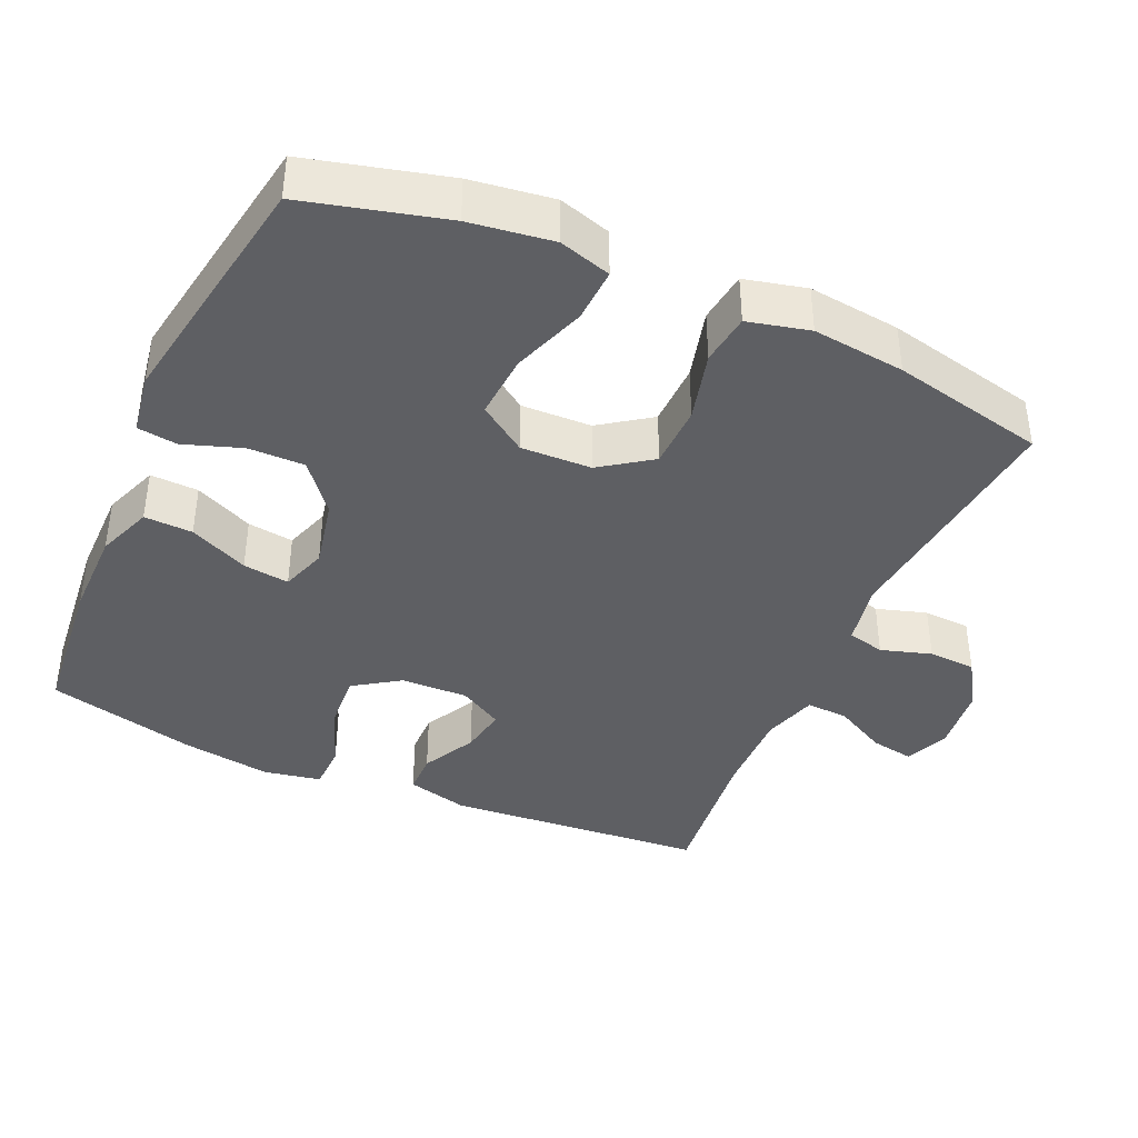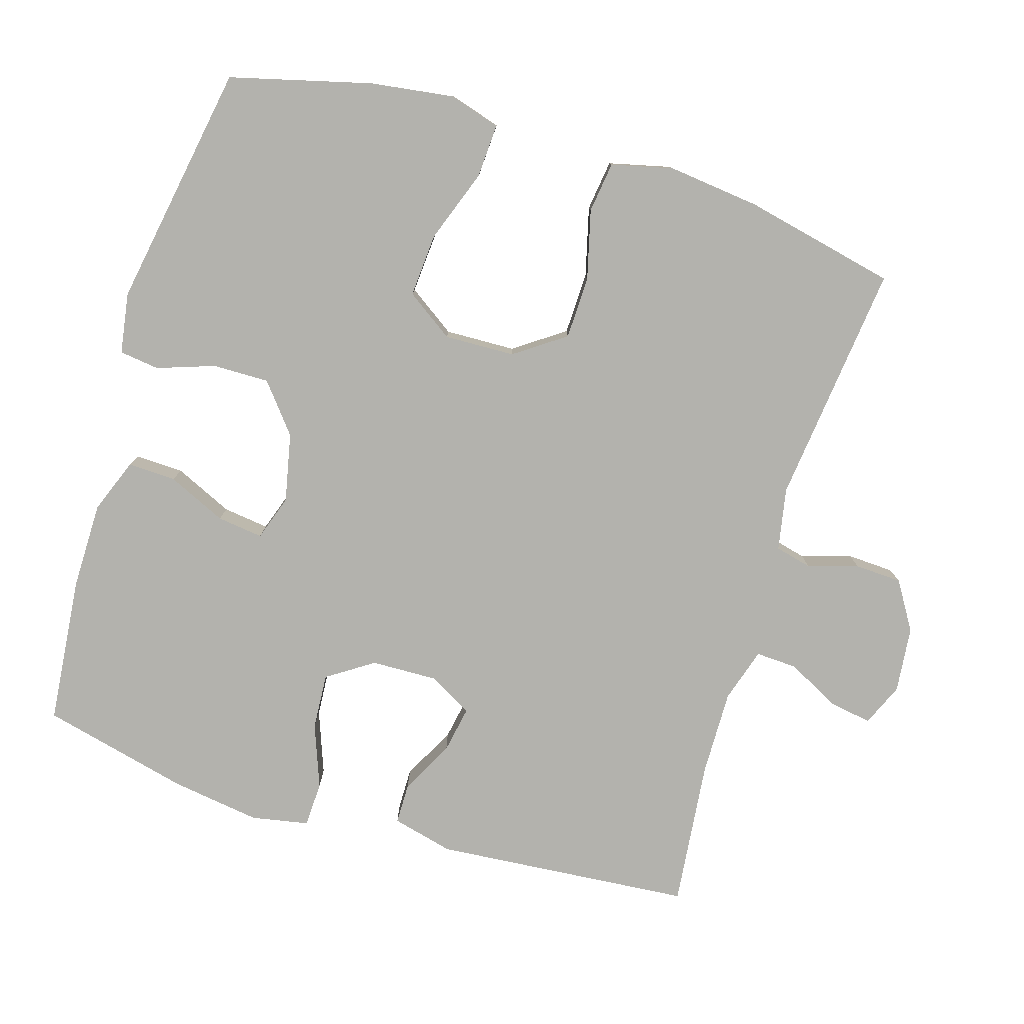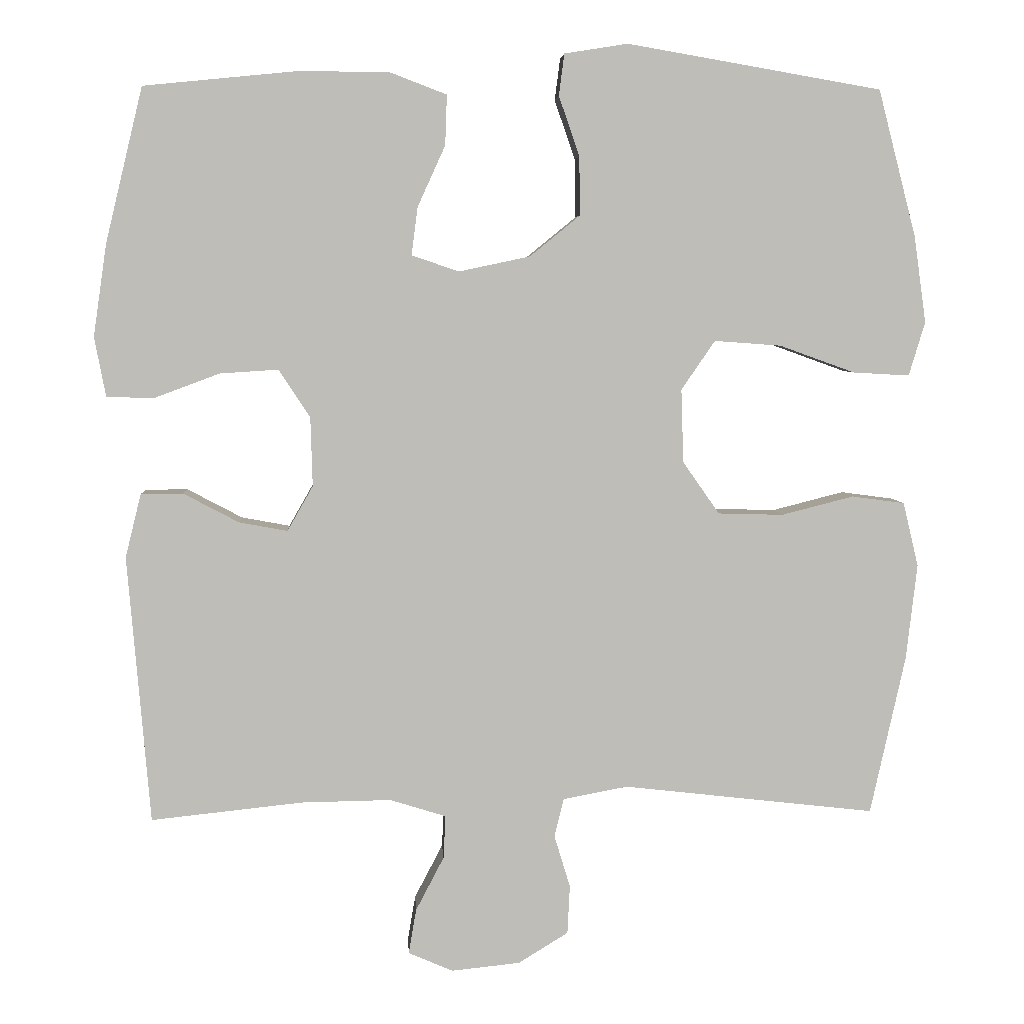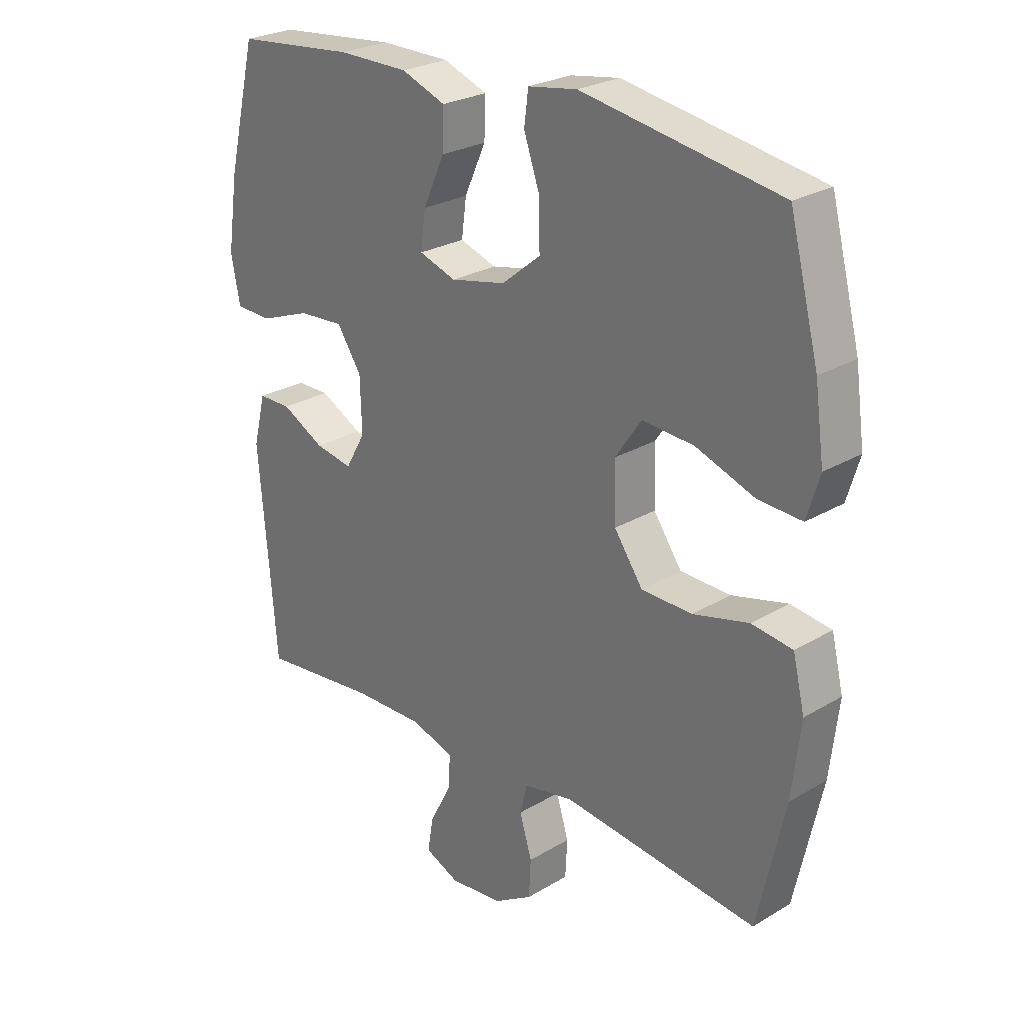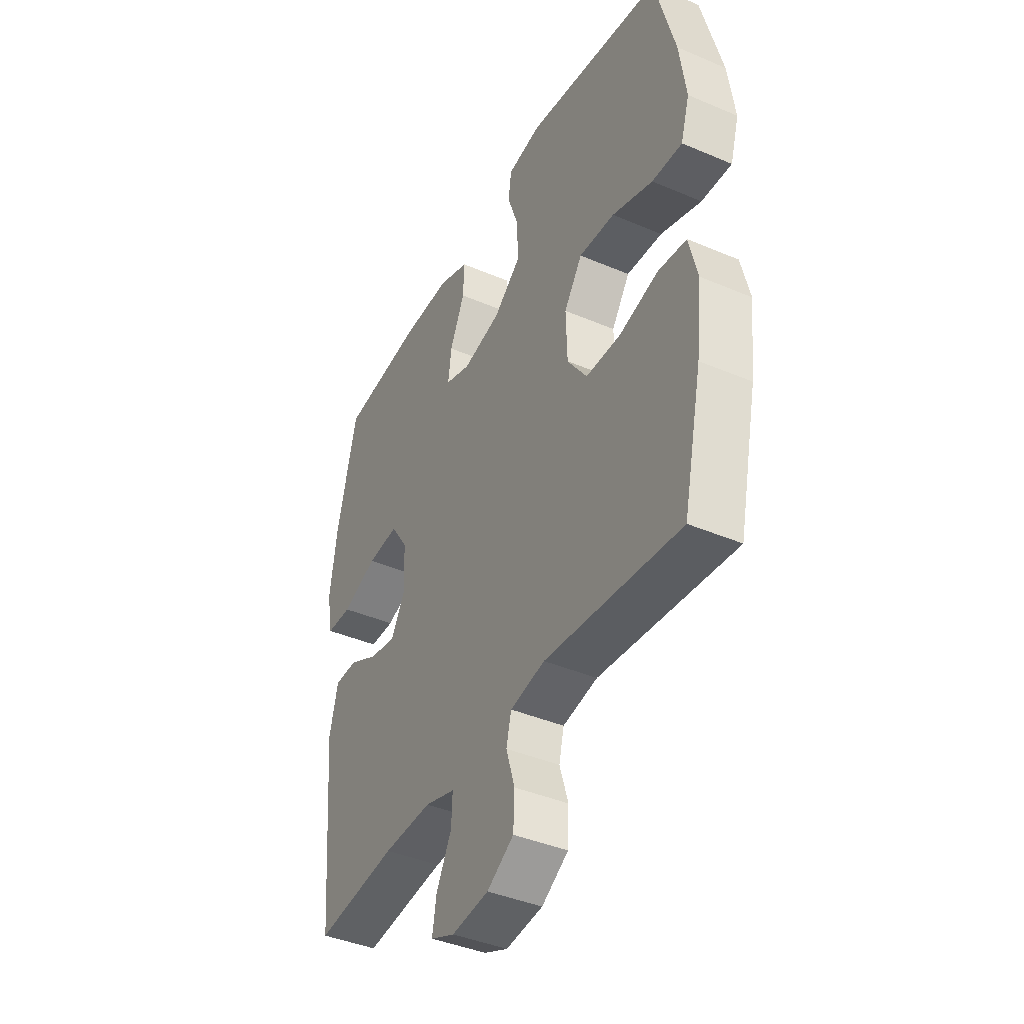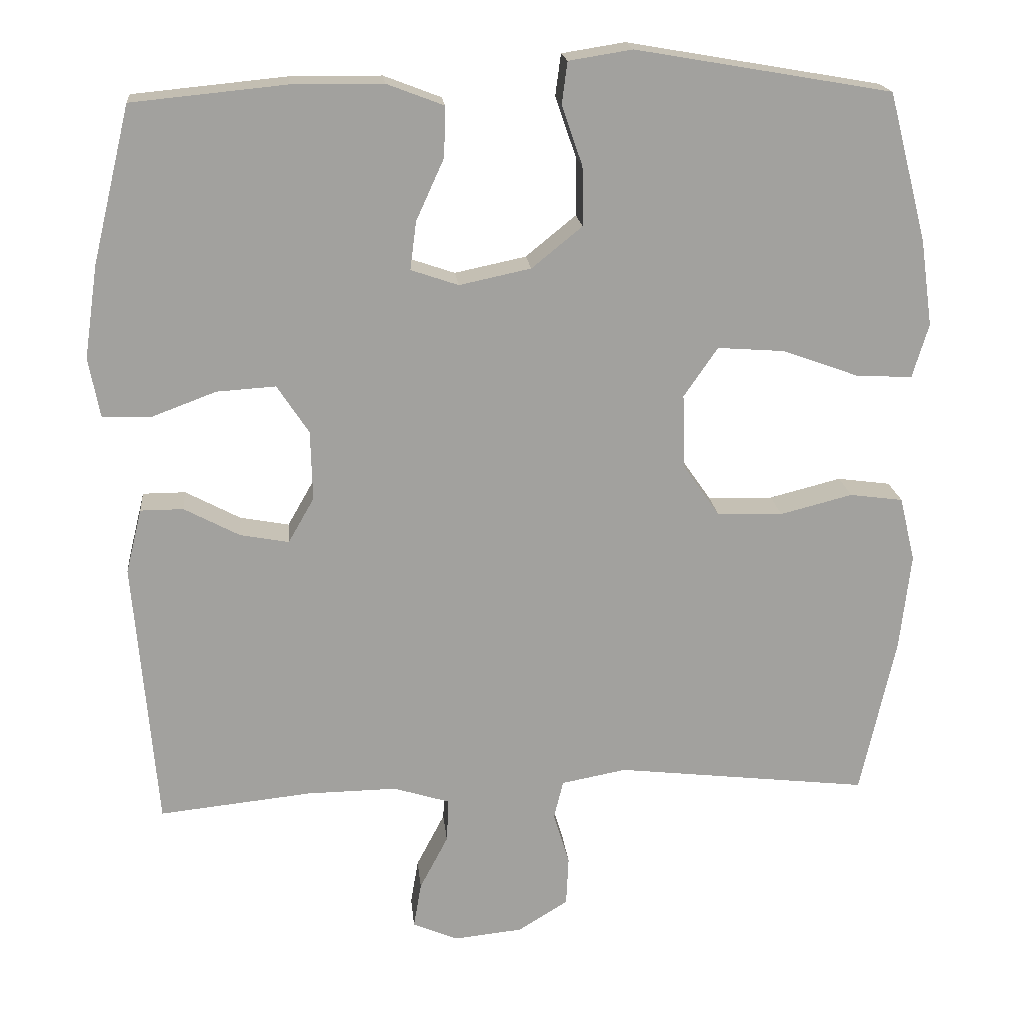
<metadata>
{"format":"obj","ext":"obj","renderer":"f3d","projection":"perspective","resolution":1024,"background":"white","views":[{"elev":-40.6,"azim":66.1,"up":"+Y"},{"elev":-79.4,"azim":73.1,"up":"+Y"},{"elev":5.1,"azim":-3.3,"up":"+Z"},{"elev":25.7,"azim":46.4,"up":"+Z"},{"elev":-41.1,"azim":62.6,"up":"+Z"},{"elev":18.3,"azim":-5.5,"up":"+Z"}]}
</metadata>
<code>
o path210
v -0.2943 0.0375 -0.4583
v -0.172 0.0375 -0.4563
v -0.09536 0.0375 -0.4801
v -0.09825 0.0375 -0.5389
v -0.1367 0.0375 -0.6125
v -0.1472 0.0375 -0.6735
v -0.08647 0.0375 -0.6997
v 0.007143 0.0375 -0.69
v 0.07504 0.0375 -0.6482
v 0.07827 0.0375 -0.5816
v 0.05659 0.0375 -0.5104
v 0.06941 0.0375 -0.4581
v 0.1575 0.0375 -0.4414
v 0.5008 0.0375 -0.4804
v 0.5485 0.0375 -0.264
v 0.5634 0.0375 -0.1336
v 0.5425 0.0375 -0.04636
v 0.4706 0.0375 -0.0367
v 0.3726 0.0375 -0.06176
v 0.2839 0.0375 -0.05935
v 0.234 0.0375 0.01213
v 0.2308 0.0375 0.112
v 0.2768 0.0375 0.1788
v 0.3673 0.0375 0.1722
v 0.4703 0.0375 0.1351
v 0.5468 0.0375 0.1309
v 0.5688 0.0375 0.2041
v 0.5524 0.0375 0.3219
v 0.5008 0.0375 0.5215
v 0.1544 0.0375 0.5813
v 0.06832 0.0375 0.5676
v 0.06095 0.0375 0.511
v 0.08907 0.0375 0.4297
v 0.09001 0.0375 0.3497
v 0.02174 0.0375 0.2941
v -0.07519 0.0375 0.2735
v -0.1396 0.0375 0.2955
v -0.1311 0.0375 0.3607
v -0.09345 0.0375 0.4436
v -0.09107 0.0375 0.5119
v -0.1688 0.0375 0.5415
v -0.2923 0.0375 0.5422
v -0.5009 0.0375 0.5215
v -0.5517 0.0375 0.3106
v -0.57 0.0375 0.1849
v -0.5545 0.0375 0.1039
v -0.4903 0.0375 0.1019
v -0.4014 0.0375 0.1352
v -0.3216 0.0375 0.1405
v -0.2786 0.0375 0.0753
v -0.2759 0.0375 -0.01902
v -0.3109 0.0375 -0.08035
v -0.3771 0.0375 -0.06816
v -0.4522 0.0375 -0.02842
v -0.51 0.0375 -0.02875
v -0.5315 0.0375 -0.1157
v -0.5009 0.0375 -0.4804
v -0.2943 -0.0375 -0.4583
v -0.172 -0.0375 -0.4563
v -0.09536 -0.0375 -0.4801
v -0.09825 -0.0375 -0.5389
v -0.1367 -0.0375 -0.6125
v -0.1472 -0.0375 -0.6735
v -0.08647 -0.0375 -0.6997
v 0.007143 -0.0375 -0.69
v 0.07504 -0.0375 -0.6482
v 0.07827 -0.0375 -0.5816
v 0.05659 -0.0375 -0.5104
v 0.06941 -0.0375 -0.4581
v 0.1575 -0.0375 -0.4414
v 0.5008 -0.0375 -0.4804
v 0.5485 -0.0375 -0.264
v 0.5634 -0.0375 -0.1336
v 0.5425 -0.0375 -0.04636
v 0.4706 -0.0375 -0.0367
v 0.3726 -0.0375 -0.06176
v 0.2839 -0.0375 -0.05935
v 0.234 -0.0375 0.01213
v 0.2308 -0.0375 0.112
v 0.2768 -0.0375 0.1788
v 0.3673 -0.0375 0.1722
v 0.4703 -0.0375 0.1351
v 0.5468 -0.0375 0.1309
v 0.5688 -0.0375 0.2041
v 0.5524 -0.0375 0.3219
v 0.5008 -0.0375 0.5215
v 0.1544 -0.0375 0.5813
v 0.06832 -0.0375 0.5676
v 0.06095 -0.0375 0.511
v 0.08907 -0.0375 0.4297
v 0.09001 -0.0375 0.3497
v 0.02174 -0.0375 0.2941
v -0.07519 -0.0375 0.2735
v -0.1396 -0.0375 0.2955
v -0.1311 -0.0375 0.3607
v -0.09345 -0.0375 0.4436
v -0.09107 -0.0375 0.5119
v -0.1688 -0.0375 0.5415
v -0.2923 -0.0375 0.5422
v -0.5009 -0.0375 0.5215
v -0.5517 -0.0375 0.3106
v -0.57 -0.0375 0.1849
v -0.5545 -0.0375 0.1039
v -0.4903 -0.0375 0.1019
v -0.4014 -0.0375 0.1352
v -0.3216 -0.0375 0.1405
v -0.2786 -0.0375 0.0753
v -0.2759 -0.0375 -0.01902
v -0.3109 -0.0375 -0.08035
v -0.3771 -0.0375 -0.06816
v -0.4522 -0.0375 -0.02842
v -0.51 -0.0375 -0.02875
v -0.5315 -0.0375 -0.1157
v -0.5009 -0.0375 -0.4804
v -0.5517 0.0375 0.3106
v -0.57 0.0375 0.1849
v -0.5545 0.0375 0.1039
v -0.5545 0.0375 0.1039
v -0.4903 0.0375 0.1019
v -0.51 0.0375 -0.02875
v -0.51 0.0375 -0.02875
v -0.5315 0.0375 -0.1157
v -0.5009 0.0375 0.5215
v -0.5009 0.0375 0.5215
v -0.4522 0.0375 -0.02842
v -0.5009 0.0375 -0.4804
v -0.5009 0.0375 -0.4804
v -0.4014 0.0375 0.1352
v -0.3771 0.0375 -0.06816
v -0.2943 0.0375 -0.4583
v -0.2923 0.0375 0.5422
v -0.3216 0.0375 0.1405
v -0.3216 0.0375 0.1405
v -0.3109 0.0375 -0.08035
v -0.3109 0.0375 -0.08035
v -0.2786 0.0375 0.0753
v -0.2759 0.0375 -0.01902
v -0.172 0.0375 -0.4563
v -0.1688 0.0375 0.5415
v -0.09536 0.0375 -0.4801
v -0.09536 0.0375 -0.4801
v -0.09107 0.0375 0.5119
v -0.09107 0.0375 0.5119
v -0.1396 0.0375 0.2955
v -0.1396 0.0375 0.2955
v -0.1311 0.0375 0.3607
v -0.1367 0.0375 -0.6125
v -0.1472 0.0375 -0.6735
v -0.1472 0.0375 -0.6735
v -0.08647 0.0375 -0.6997
v -0.07519 0.0375 0.2735
v -0.09825 0.0375 -0.5389
v -0.09345 0.0375 0.4436
v 0.007143 0.0375 -0.69
v 0.02174 0.0375 0.2941
v 0.07504 0.0375 -0.6482
v 0.09001 0.0375 0.3497
v 0.05659 0.0375 -0.5104
v 0.06941 0.0375 -0.4581
v 0.06941 0.0375 -0.4581
v 0.07827 0.0375 -0.5816
v 0.06832 0.0375 0.5676
v 0.06832 0.0375 0.5676
v 0.06095 0.0375 0.511
v 0.08907 0.0375 0.4297
v 0.1544 0.0375 0.5813
v 0.1575 0.0375 -0.4414
v 0.234 0.0375 0.01213
v 0.2308 0.0375 0.112
v 0.2768 0.0375 0.1788
v 0.2839 0.0375 -0.05935
v 0.3673 0.0375 0.1722
v 0.3726 0.0375 -0.06176
v 0.4703 0.0375 0.1351
v 0.4706 0.0375 -0.0367
v 0.5008 0.0375 0.5215
v 0.5008 0.0375 0.5215
v 0.5468 0.0375 0.1309
v 0.5468 0.0375 0.1309
v 0.5425 0.0375 -0.04636
v 0.5425 0.0375 -0.04636
v 0.5008 0.0375 -0.4804
v 0.5008 0.0375 -0.4804
v 0.5485 0.0375 -0.264
v 0.5524 0.0375 0.3219
v 0.5634 0.0375 -0.1336
v 0.5688 0.0375 0.2041
v -0.5517 -0.0375 0.3106
v -0.57 -0.0375 0.1849
v -0.5545 -0.0375 0.1039
v -0.5545 -0.0375 0.1039
v -0.4903 -0.0375 0.1019
v -0.51 -0.0375 -0.02875
v -0.51 -0.0375 -0.02875
v -0.5315 -0.0375 -0.1157
v -0.5009 -0.0375 0.5215
v -0.5009 -0.0375 0.5215
v -0.4522 -0.0375 -0.02842
v -0.5009 -0.0375 -0.4804
v -0.5009 -0.0375 -0.4804
v -0.4014 -0.0375 0.1352
v -0.3771 -0.0375 -0.06816
v -0.2943 -0.0375 -0.4583
v -0.2923 -0.0375 0.5422
v -0.3216 -0.0375 0.1405
v -0.3216 -0.0375 0.1405
v -0.3109 -0.0375 -0.08035
v -0.3109 -0.0375 -0.08035
v -0.2786 -0.0375 0.0753
v -0.2759 -0.0375 -0.01902
v -0.172 -0.0375 -0.4563
v -0.1688 -0.0375 0.5415
v -0.09536 -0.0375 -0.4801
v -0.09536 -0.0375 -0.4801
v -0.09107 -0.0375 0.5119
v -0.09107 -0.0375 0.5119
v -0.1396 -0.0375 0.2955
v -0.1396 -0.0375 0.2955
v -0.1311 -0.0375 0.3607
v -0.1367 -0.0375 -0.6125
v -0.1472 -0.0375 -0.6735
v -0.1472 -0.0375 -0.6735
v -0.08647 -0.0375 -0.6997
v -0.07519 -0.0375 0.2735
v -0.09825 -0.0375 -0.5389
v -0.09345 -0.0375 0.4436
v 0.007143 -0.0375 -0.69
v 0.02174 -0.0375 0.2941
v 0.07504 -0.0375 -0.6482
v 0.09001 -0.0375 0.3497
v 0.05659 -0.0375 -0.5104
v 0.06941 -0.0375 -0.4581
v 0.06941 -0.0375 -0.4581
v 0.07827 -0.0375 -0.5816
v 0.06832 -0.0375 0.5676
v 0.06832 -0.0375 0.5676
v 0.06095 -0.0375 0.511
v 0.08907 -0.0375 0.4297
v 0.1544 -0.0375 0.5813
v 0.1575 -0.0375 -0.4414
v 0.234 -0.0375 0.01213
v 0.2308 -0.0375 0.112
v 0.2768 -0.0375 0.1788
v 0.2839 -0.0375 -0.05935
v 0.3673 -0.0375 0.1722
v 0.3726 -0.0375 -0.06176
v 0.4703 -0.0375 0.1351
v 0.4706 -0.0375 -0.0367
v 0.5008 -0.0375 0.5215
v 0.5008 -0.0375 0.5215
v 0.5468 -0.0375 0.1309
v 0.5468 -0.0375 0.1309
v 0.5425 -0.0375 -0.04636
v 0.5425 -0.0375 -0.04636
v 0.5008 -0.0375 -0.4804
v 0.5008 -0.0375 -0.4804
v 0.5485 -0.0375 -0.264
v 0.5524 -0.0375 0.3219
v 0.5634 -0.0375 -0.1336
v 0.5688 -0.0375 0.2041
f 257 240 255
f 220 227 225
f 202 198 195
f 189 201 188
f 188 201 205
f 228 224 242
f 203 195 199
f 257 244 240
f 195 198 193
f 203 202 195
f 217 209 224
f 238 239 237
f 213 207 211
f 231 213 225
f 196 188 204
f 205 204 188
f 251 260 247
f 227 220 223
f 234 227 229
f 203 207 202
f 247 258 245
f 243 230 242
f 201 189 192
f 215 212 226
f 238 243 249
f 232 207 213
f 232 213 231
f 241 224 210
f 226 212 219
f 192 189 190
f 223 220 221
f 204 219 212
f 231 225 234
f 235 237 239
f 240 244 232
f 234 225 227
f 210 207 232
f 241 232 244
f 244 257 246
f 241 210 232
f 242 224 241
f 260 258 247
f 239 238 249
f 230 243 238
f 249 245 258
f 242 230 228
f 249 243 245
f 217 204 205
f 219 204 217
f 248 259 253
f 211 207 203
f 217 205 209
f 259 246 257
f 246 259 248
f 224 209 210
f 44 45 102 101
f 45 118 191 102
f 46 47 104 103
f 121 56 113 194
f 124 44 101 197
f 54 55 112 111
f 56 127 200 113
f 47 48 105 104
f 53 54 111 110
f 57 1 58 114
f 42 43 100 99
f 48 133 206 105
f 135 53 110 208
f 49 50 107 106
f 51 52 109 108
f 1 2 59 58
f 41 42 99 98
f 50 51 108 107
f 2 141 214 59
f 143 41 98 216
f 145 38 95 218
f 5 149 222 62
f 6 7 64 63
f 36 37 94 93
f 4 5 62 61
f 39 40 97 96
f 38 39 96 95
f 3 4 61 60
f 7 8 65 64
f 35 36 93 92
f 8 9 66 65
f 34 35 92 91
f 11 160 233 68
f 10 11 68 67
f 9 10 67 66
f 163 32 89 236
f 32 33 90 89
f 30 31 88 87
f 12 13 70 69
f 33 34 91 90
f 21 22 79 78
f 22 23 80 79
f 20 21 78 77
f 23 24 81 80
f 19 20 77 76
f 24 25 82 81
f 18 19 76 75
f 177 30 87 250
f 25 179 252 82
f 181 18 75 254
f 13 183 256 70
f 14 15 72 71
f 28 29 86 85
f 16 17 74 73
f 15 16 73 72
f 27 28 85 84
f 26 27 84 83
f 184 182 167
f 147 152 154
f 129 122 125
f 116 115 128
f 115 132 128
f 155 169 151
f 130 126 122
f 184 167 171
f 122 120 125
f 130 122 129
f 144 151 136
f 165 164 166
f 140 138 134
f 158 152 140
f 123 131 115
f 132 115 131
f 178 174 187
f 154 150 147
f 161 156 154
f 130 129 134
f 174 172 185
f 170 169 157
f 128 119 116
f 142 153 139
f 165 176 170
f 159 140 134
f 159 158 140
f 168 137 151
f 153 146 139
f 119 117 116
f 150 148 147
f 131 139 146
f 158 161 152
f 162 166 164
f 167 159 171
f 161 154 152
f 137 159 134
f 168 171 159
f 171 173 184
f 168 159 137
f 169 168 151
f 187 174 185
f 166 176 165
f 157 165 170
f 176 185 172
f 169 155 157
f 176 172 170
f 144 132 131
f 146 144 131
f 175 180 186
f 138 130 134
f 144 136 132
f 186 184 173
f 173 175 186
f 151 137 136

</code>
